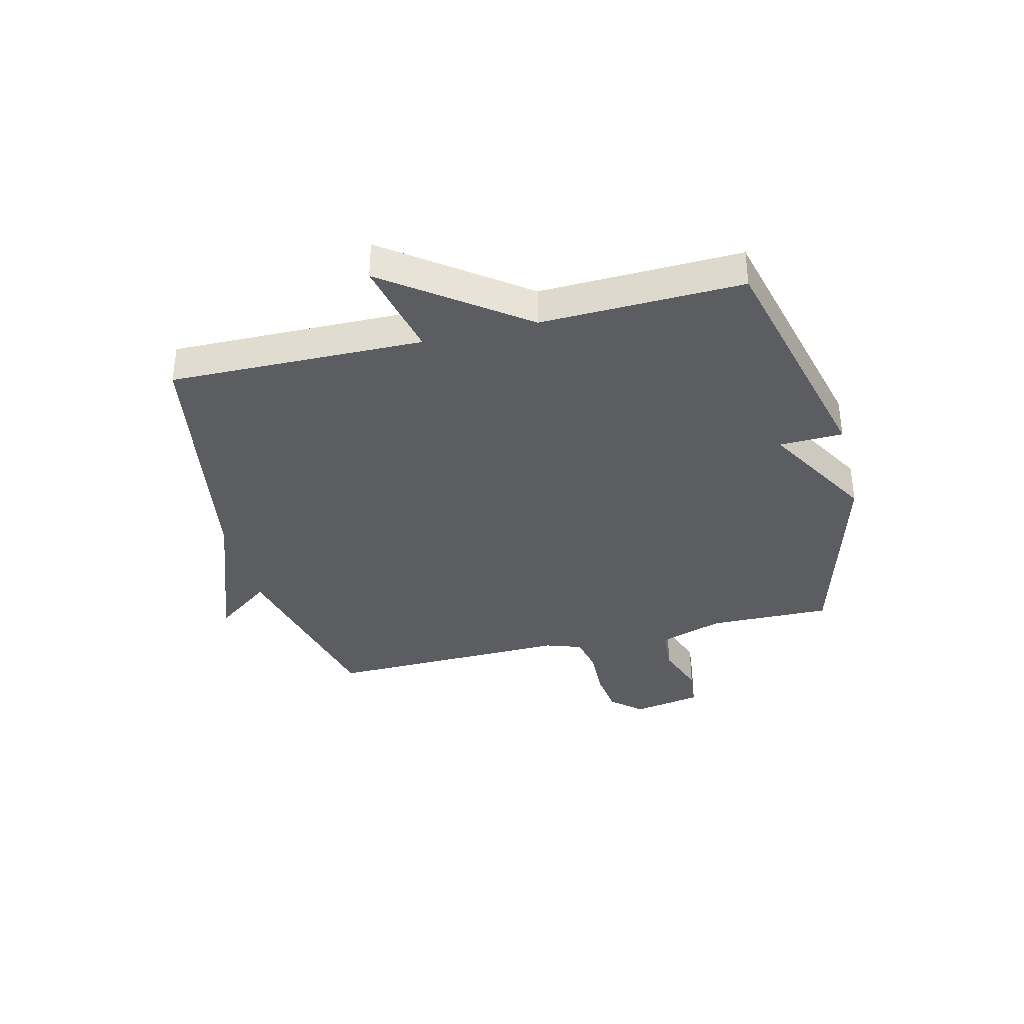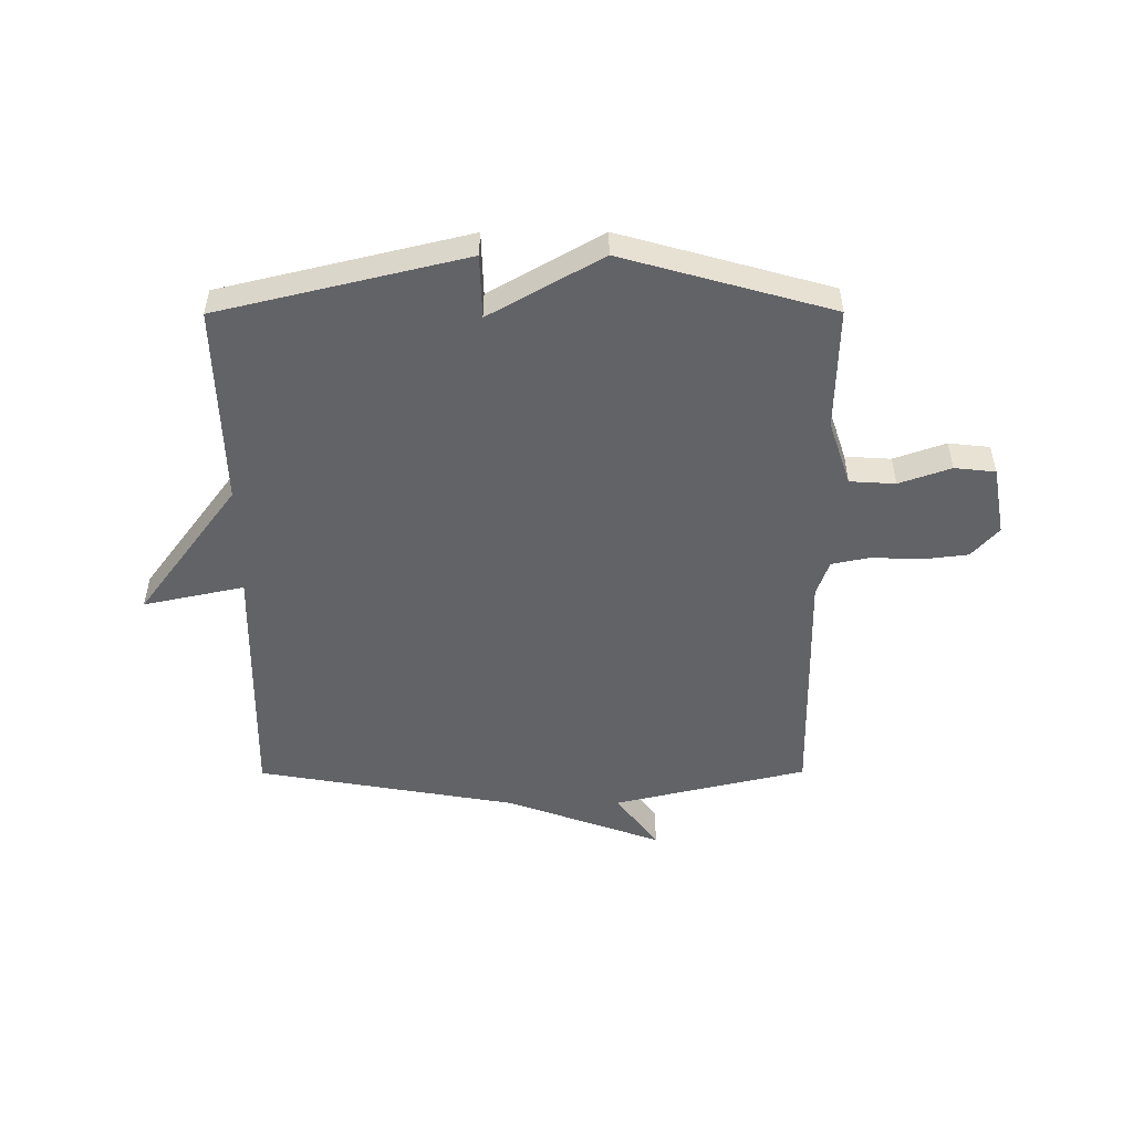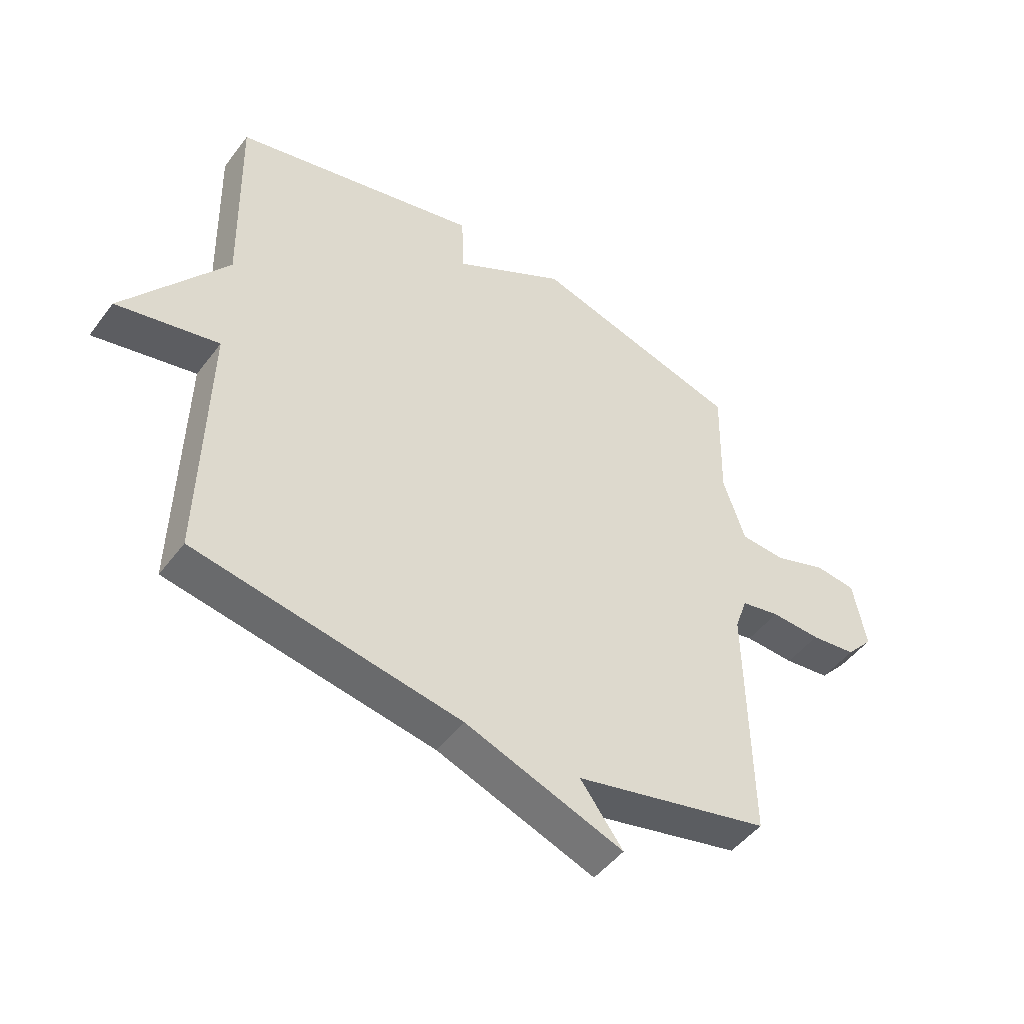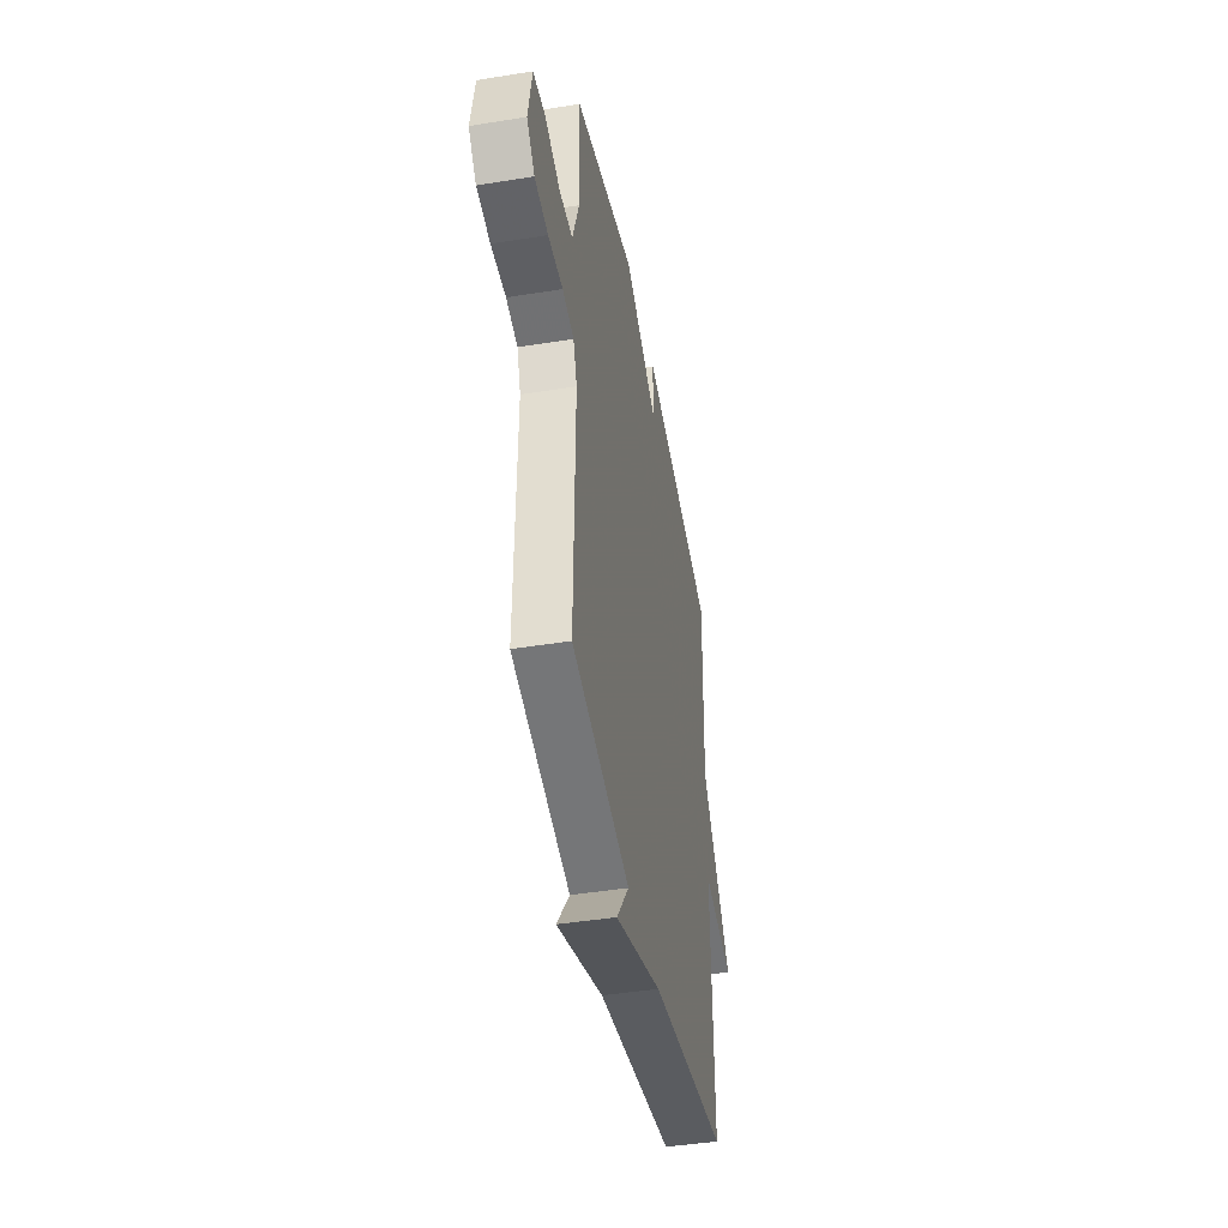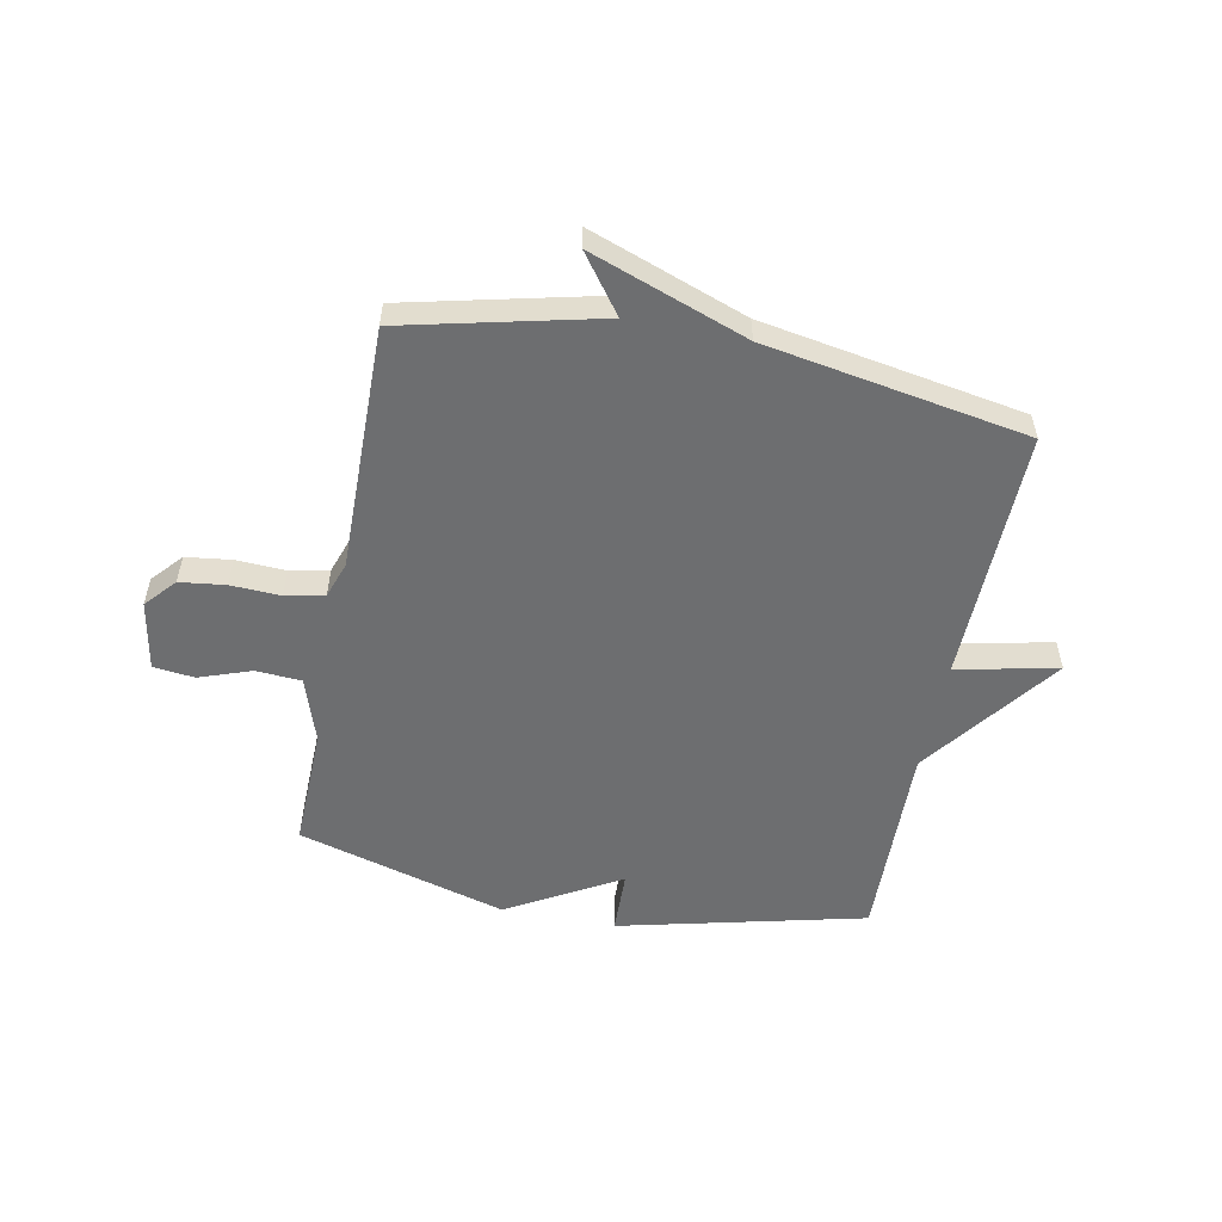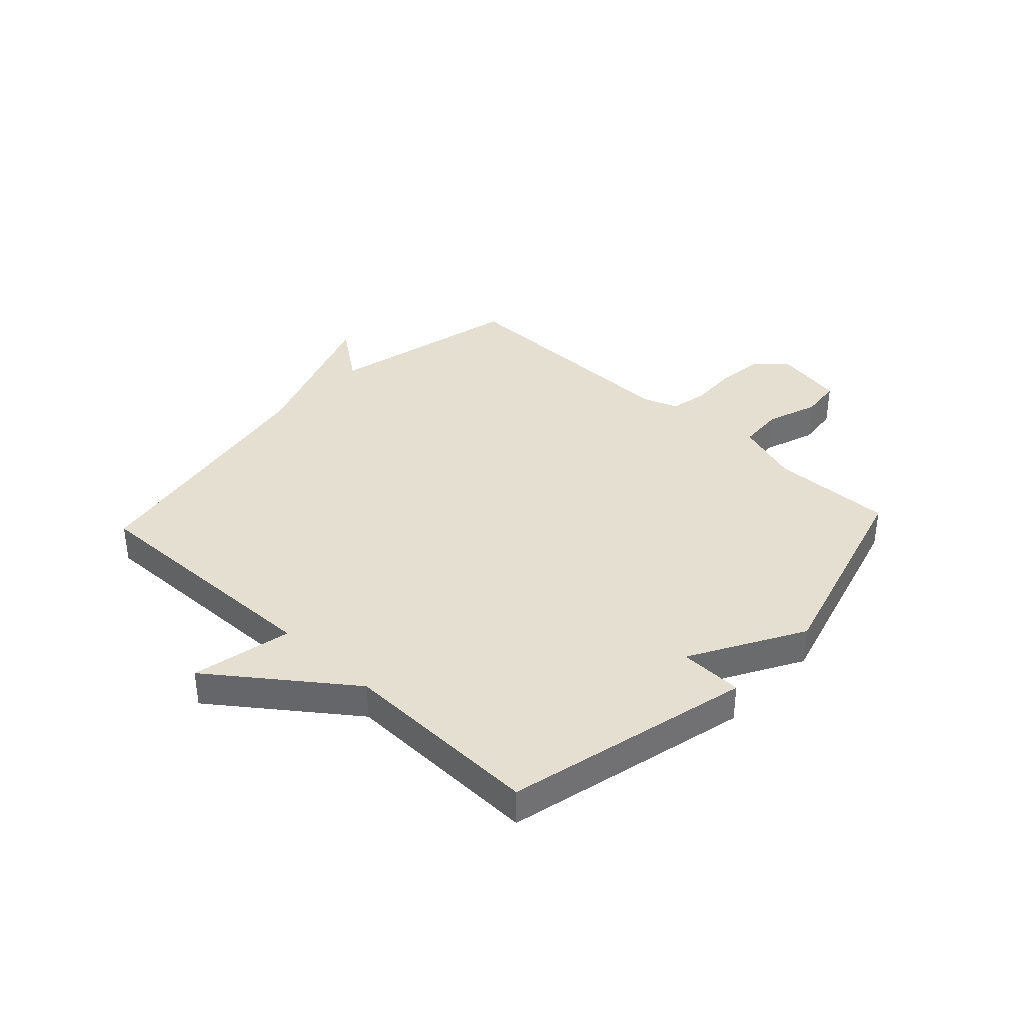
<metadata>
{"format":"obj","ext":"obj","renderer":"f3d","projection":"perspective","resolution":1024,"background":"white","views":[{"elev":-36.0,"azim":-75.9,"up":"+Y"},{"elev":-51.0,"azim":0.2,"up":"+Y"},{"elev":-48.3,"azim":-35.3,"up":"+Z"},{"elev":-44.1,"azim":100.7,"up":"+Z"},{"elev":-54.3,"azim":168.9,"up":"+Y"},{"elev":37.3,"azim":-46.9,"up":"+Y"}]}
</metadata>
<code>
v -0.5 0.07 0.5
v -0.067 0.07 0.604
v -0.064 0.07 0.492
v 0.133 0.07 0.604
v 0.5 0.07 0.5
v 0.495 0.07 0.285
v 0.533 0.07 0.17
v 0.613 0.07 0.165
v 0.704 0.07 0.197
v 0.776 0.07 0.189
v 0.798 0.07 0.067
v 0.751 0.07 0.014
v 0.671 0.07 0.004
v 0.584 0.07 0.008
v 0.516 0.07 -0.006
v 0.494 0.07 -0.069
v 0.5 0.07 -0.5
v 0.159 0.07 -0.58
v 0.233 0.07 -0.68
v -0.041 0.07 -0.58
v -0.5 0.07 -0.5
v -0.491 0.07 -0.054
v -0.668 0.07 -0.092
v -0.491 0.07 0.146
v -0.5 0 0.5
v -0.067 0 0.604
v -0.064 0 0.492
v 0.133 0 0.604
v 0.5 0 0.5
v 0.495 0 0.285
v 0.533 0 0.17
v 0.613 0 0.165
v 0.704 0 0.197
v 0.776 0 0.189
v 0.798 0 0.067
v 0.751 0 0.014
v 0.671 0 0.004
v 0.584 0 0.008
v 0.516 0 -0.006
v 0.494 0 -0.069
v 0.5 0 -0.5
v 0.159 0 -0.58
v 0.233 0 -0.68
v -0.041 0 -0.58
v -0.5 0 -0.5
v -0.491 0 -0.054
v -0.668 0 -0.092
v -0.491 0 0.146
f 22 23 24
f 20 21 22
f 20 22 24
f 19 20 24
f 18 19 24
f 18 24 1
f 17 18 1
f 16 17 1
f 12 13 14
f 11 12 14
f 10 11 14
f 9 10 14
f 8 9 14
f 7 8 14 15
f 15 16 1
f 7 15 1
f 6 7 1
f 3 4 5 6
f 1 2 3
f 1 3 6
f 48 47 46
f 46 45 44
f 48 46 44
f 48 44 43
f 48 43 42
f 25 48 42
f 25 42 41
f 25 41 40
f 38 37 36
f 38 36 35
f 38 35 34
f 38 34 33
f 38 33 32
f 39 38 32 31
f 25 40 39
f 25 39 31
f 25 31 30
f 30 29 28 27
f 27 26 25
f 30 27 25
f 1 25 26 2
f 2 26 27 3
f 3 27 28 4
f 4 28 29 5
f 5 29 30 6
f 6 30 31 7
f 7 31 32 8
f 8 32 33 9
f 9 33 34 10
f 10 34 35 11
f 11 35 36 12
f 12 36 37 13
f 13 37 38 14
f 14 38 39 15
f 15 39 40 16
f 16 40 41 17
f 17 41 42 18
f 18 42 43 19
f 19 43 44 20
f 20 44 45 21
f 21 45 46 22
f 22 46 47 23
f 23 47 48 24
f 24 48 25 1

</code>
